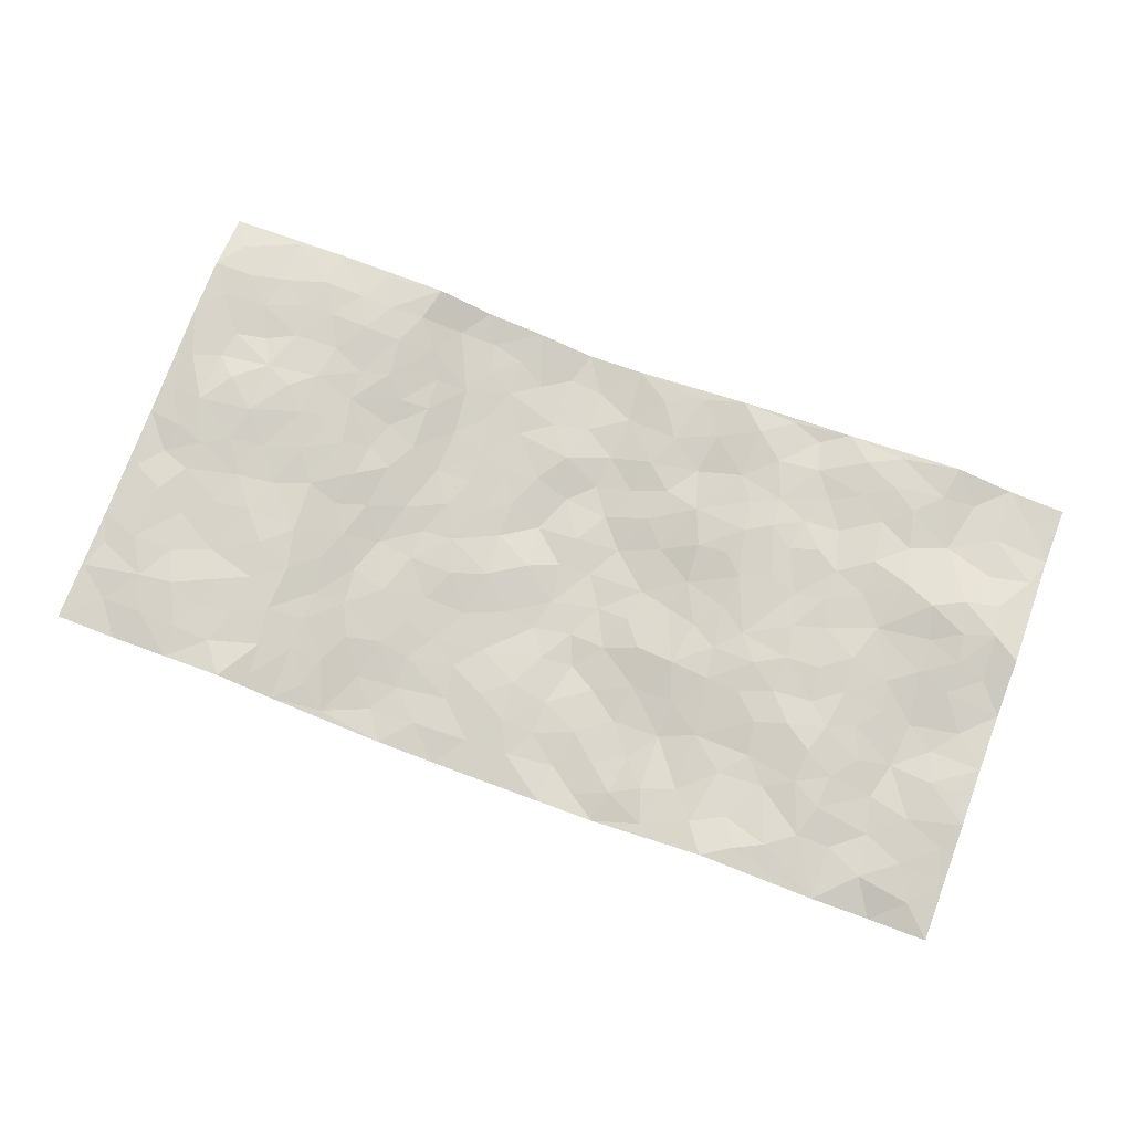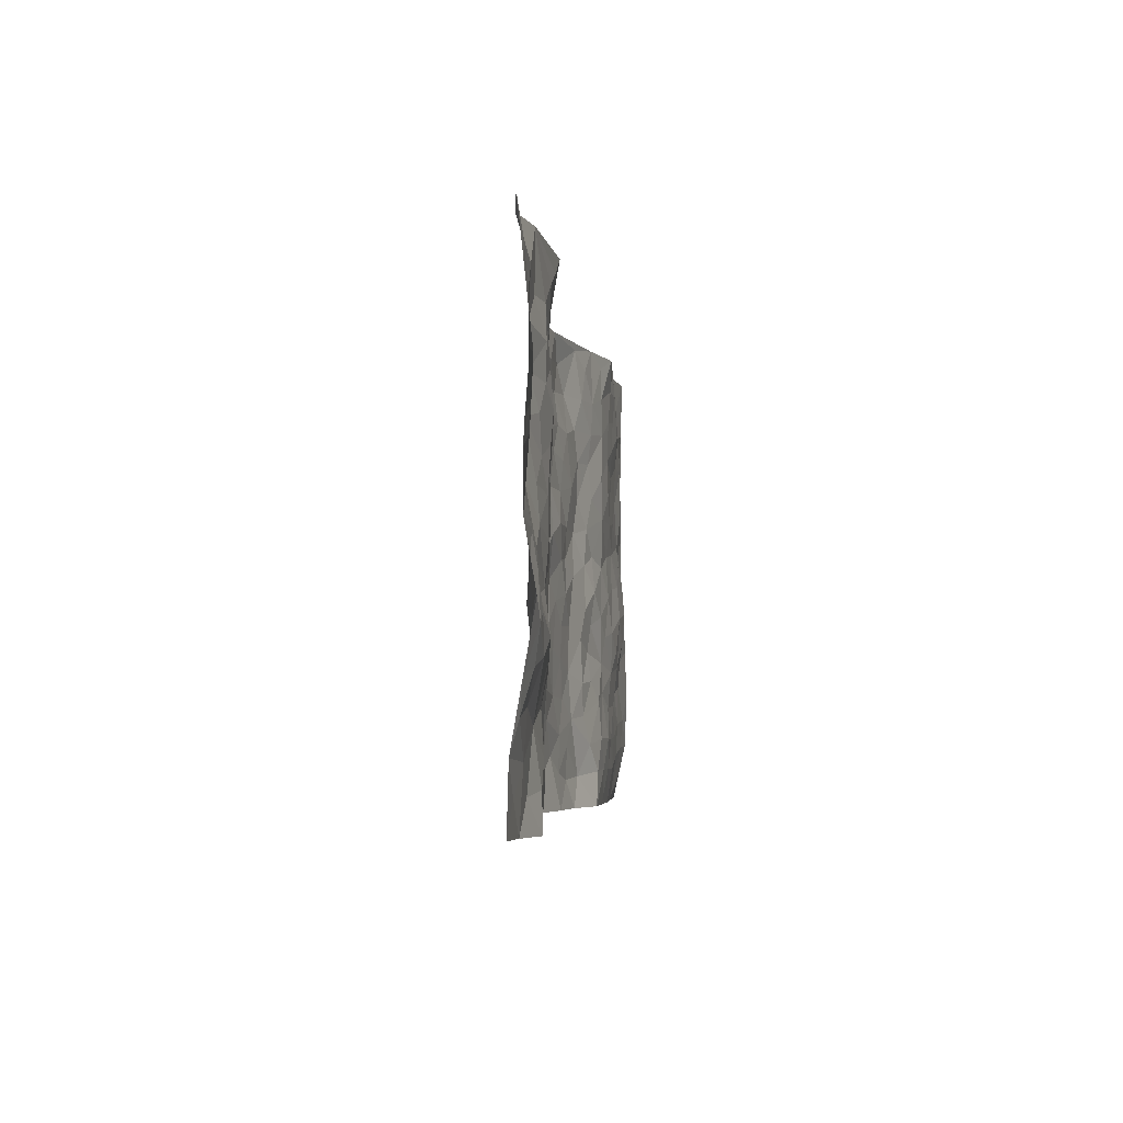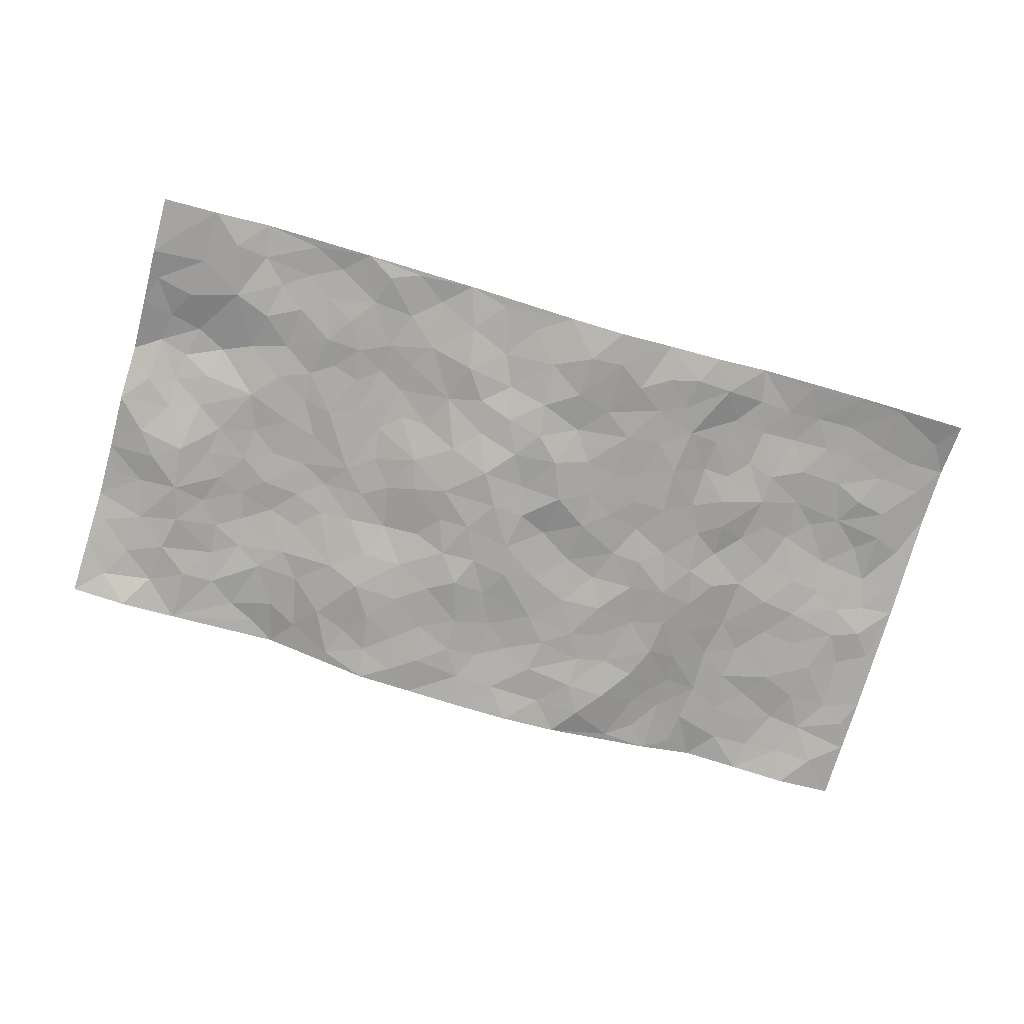
<metadata>
{"format":"obj","ext":"obj","renderer":"f3d","projection":"perspective","resolution":1024,"background":"white","views":[{"elev":75.1,"azim":-159.5,"up":"+Z"},{"elev":-4.2,"azim":-84.2,"up":"+Y"},{"elev":-75.0,"azim":-16.2,"up":"+Z"}]}
</metadata>
<code>
v -0.9804 0.007657 0.007587
v -0.9786 0.9962 0.02063
v 0.9783 0.005128 0.01686
v 0.9756 0.9972 0.03849
v -0.7931 0.3912 0.0373
v -0.9772 0.4984 0.03196
v -0.8543 0.3577 0.04883
v 0.001934 0.002764 -0.05474
v -0.9771 0.2543 0.03175
v -0.9195 0.3383 0.05227
v -0.7358 0.003261 0.03554
v -0.9783 0.1319 0.01063
v -0.7064 0.2922 0.0428
v -0.8572 0.005183 0.01167
v -0.8376 0.2884 0.04891
v -0.4889 0.0004297 0.000495
v -0.9568 0.1924 0.02446
v -0.2907 0.1661 -0.01814
v -0.7725 0.3218 0.05222
v -0.8612 0.1236 0.01904
v -0.9236 0.06881 0.01079
v -0.7943 0.06653 0.01623
v -0.6707 0.1274 0.03062
v -0.7237 0.07632 0.03275
v -0.8717 0.2105 0.02647
v -0.9077 0.2715 0.04224
v -0.7674 0.1793 0.02327
v -0.6894 0.2103 0.02717
v -0.8609 0.4871 0.03145
v -0.9763 0.3762 0.05302
v -0.7312 0.998 0.02176
v -0.5337 0.2212 0.01151
v 0.2609 0.1581 -0.04077
v -0.9754 0.7473 0.04721
v -0.3636 0.3923 -0.0005919
v -0.779 0.7518 0.01673
v -0.7966 0.8304 0.01805
v -0.5774 0.4411 0.0266
v -0.5965 0.6049 0.02984
v -0.4824 0.9961 0.03715
v -0.9527 0.6849 0.04168
v -0.6579 0.5613 0.03484
v -0.3899 0.7532 -0.008491
v -0.5055 0.2784 0.01576
v -0.4565 0.2239 0.004434
v -0.4926 0.1607 0.005728
v -0.4448 0.6359 0.01134
v -0.3635 0.5594 -0.00313
v 0.1655 0.4747 -0.05182
v -0.3305 0.22 -0.00845
v -0.2086 0.6106 -0.03105
v -0.3721 0.6288 -0.001113
v -0.2986 0.05623 -0.01103
v -0.6238 0.7095 0.04121
v -0.3916 0.1929 -0.0002751
v -0.8692 0.6163 0.01862
v -0.03782 0.3485 -0.06581
v 0.05833 0.3398 -0.07097
v 0.2969 0.4518 -0.0303
v -0.09629 0.5519 -0.06204
v -0.1653 0.5561 -0.04661
v 0.09139 0.6308 -0.05756
v -0.6287 0.3449 0.02945
v -0.7456 0.5726 0.02602
v -0.9483 0.808 0.03761
v -0.557 0.128 0.01707
v -0.3653 0.01093 -0.01118
v -0.7918 0.4647 0.03135
v -0.6144 0.1716 0.02198
v -0.6135 0.01818 0.02021
v -0.2417 0.0007144 -0.0231
v -0.6134 0.08782 0.02522
v -0.5443 0.05184 0.01693
v -0.4299 0.03602 -0.008554
v -0.4482 0.1023 0.002385
v -0.8873 0.6839 0.03274
v -0.9689 0.8718 0.03337
v -0.7331 0.5079 0.02994
v -0.0009054 0.9977 -0.05732
v -0.7996 0.674 0.01295
v -0.5575 0.3136 0.02414
v -0.5082 0.46 0.02086
v 0.005697 0.5722 -0.06567
v -0.05012 0.4833 -0.06753
v 0.003403 0.4202 -0.06098
v -0.1224 0.1286 -0.03793
v -0.5652 0.6692 0.03337
v -0.9127 0.5606 0.0238
v -0.7297 0.6899 0.02922
v -0.4452 0.2957 0.007948
v -0.6267 0.2663 0.03185
v -0.4976 0.6877 0.02105
v -0.1739 0.4851 -0.05141
v -0.2617 0.4354 -0.02944
v -0.6437 0.648 0.03845
v -0.01067 0.1175 -0.06007
v -0.4119 0.5098 0.004134
v -0.3392 0.2871 -0.001579
v -0.2405 0.5036 -0.03574
v -0.1802 0.3818 -0.04527
v -0.9757 0.6226 0.04122
v -0.7018 0.6217 0.02965
v -0.8099 0.5777 0.01298
v -0.3591 0.1087 -0.0059
v -0.5169 0.5322 0.02456
v -0.6789 0.4049 0.03201
v -0.1289 0.3247 -0.04816
v -0.1481 0.2498 -0.04394
v -0.5138 0.6108 0.0229
v 0.108 0.7292 -0.05506
v -0.003445 0.2152 -0.06378
v -0.07251 0.2735 -0.05889
v 0.005034 0.2885 -0.06982
v -0.4257 0.3627 0.007273
v -0.1958 0.1837 -0.04236
v -0.65 0.4866 0.03602
v -0.5521 0.3798 0.02517
v -0.4888 0.3905 0.01182
v -0.3052 0.5238 -0.01542
v -0.2556 0.35 -0.01945
v -0.3521 0.4664 -0.00528
v -0.224 0.2708 -0.02785
v -0.09166 0.4114 -0.06695
v -0.5903 0.5304 0.032
v -0.09039 0.1991 -0.04444
v -0.2115 0.09276 -0.03146
v -0.3948 0.2567 0.005757
v -0.9245 0.4366 0.03672
v -0.8637 0.4204 0.04241
v 0.09304 0.4238 -0.06777
v 0.209 0.2383 -0.0482
v 0.08134 0.5172 -0.05089
v 0.01911 0.4887 -0.06365
v 0.1658 0.3937 -0.04998
v 0.7882 0.4965 0.04068
v 0.2198 0.4345 -0.0433
v 0.2664 0.314 -0.0381
v 0.159 0.5681 -0.04215
v 0.1221 0.9976 -0.06093
v -0.2893 0.6197 -0.01026
v 0.4214 0.8802 -0.008097
v 0.4869 0.9983 0.006262
v -0.2157 0.7807 -0.04213
v -0.05964 0.8639 -0.05406
v -0.3184 0.3478 -0.007793
v -0.4546 0.5652 0.01679
v -0.07199 0.05325 -0.04438
v -0.1553 0.02184 -0.03368
v 0.1238 0.003145 -0.06376
v 0.01225 0.8597 -0.04889
v -0.01817 0.7001 -0.05786
v 0.42 0.1977 -0.005447
v 0.3418 0.2905 -0.02971
v 0.5876 0.5264 0.02034
v 0.5224 0.5471 0.0047
v 0.452 0.1362 0.006742
v 0.5183 0.2292 0.02052
v 0.4123 0.3625 -0.009855
v 0.02178 0.6416 -0.06475
v -0.06045 0.628 -0.06209
v -0.1482 0.7296 -0.05334
v -0.08836 0.6935 -0.06451
v -0.06162 0.7911 -0.05514
v -0.1373 0.6331 -0.05267
v 0.01965 0.7745 -0.05065
v 0.245 0.9987 -0.04744
v -0.0199 0.9262 -0.05297
v -0.2702 0.8463 -0.03338
v -0.2001 0.8801 -0.04033
v -0.317 0.7805 -0.02784
v -0.2461 0.9987 -0.0373
v -0.2282 0.6957 -0.03536
v -0.3169 0.6997 -0.01854
v -0.1414 0.8295 -0.04881
v -0.1231 0.9983 -0.04648
v 0.2178 0.7463 -0.04744
v 0.1734 0.6674 -0.05019
v 0.3268 0.5954 -0.03143
v 0.2604 0.5236 -0.0349
v 0.2659 0.6663 -0.03918
v 0.4235 0.7446 -0.01731
v 0.3548 0.6834 -0.02297
v 0.2852 0.7338 -0.0345
v 0.06758 0.9283 -0.05512
v 0.07796 0.8228 -0.04934
v 0.1449 0.8578 -0.05499
v 0.2511 0.8736 -0.04997
v 0.3208 0.7943 -0.03012
v 0.2311 0.5964 -0.03377
v -0.8791 0.866 0.02807
v -0.6799 0.8158 0.03559
v -0.8658 0.7732 0.02903
v -0.855 0.9941 0.003446
v -0.9198 0.938 0.02512
v -0.8076 0.9201 0.0236
v -0.7301 0.8844 0.02058
v -0.6017 0.9283 0.0346
v -0.6594 0.8851 0.03113
v -0.6849 0.7447 0.03462
v -0.5581 0.8134 0.02408
v -0.6192 0.7803 0.03535
v -0.5074 0.8998 0.02373
v -0.3905 0.8777 -0.006172
v -0.5401 0.9586 0.03563
v -0.4627 0.815 0.01108
v -0.4383 0.9348 0.01683
v -0.3439 0.9722 -0.009229
v -0.5097 0.7596 0.01744
v -0.3191 0.9008 -0.01443
v -0.2588 0.9306 -0.02956
v 0.1558 0.785 -0.05279
v 0.2543 0.8048 -0.04236
v 0.1881 0.9332 -0.04969
v 0.3923 0.8126 -0.02187
v 0.3385 0.8813 -0.03963
v 0.3801 0.9826 -0.01884
v 0.2901 0.9384 -0.04871
v 0.4383 0.9481 -0.001619
v 0.38 0.494 -0.02254
v 0.3257 0.5292 -0.0343
v 0.4817 0.6044 -0.003298
v 0.4319 0.6648 -0.01921
v 0.4065 0.5882 -0.02607
v 0.3532 0.1912 -0.0243
v 0.4797 0.3358 -0.001551
v 0.4575 0.523 -0.005856
v 0.3469 0.3886 -0.02868
v -0.1256 0.9145 -0.05395
v -0.1849 0.9579 -0.04547
v 0.3211 0.1339 -0.0308
v 0.6075 0.01589 0.02138
v 0.201 0.334 -0.04657
v 0.2711 0.3854 -0.03693
v 0.5799 0.2489 0.0223
v 0.7291 0.9976 0.03507
v 0.9767 0.2508 0.04887
v 0.4879 0.8119 0.006628
v 0.7145 0.4871 0.0332
v 0.4859 0.7469 -0.0006249
v 0.9769 0.4986 0.03658
v 0.665 0.2949 0.03569
v 0.505 0.4691 0.01291
v 0.7745 0.3113 0.04142
v 0.5569 0.4165 0.02175
v 0.4838 0.003282 0.01878
v 0.08905 0.2526 -0.05125
v 0.5001 0.07833 0.02017
v 0.134 0.3195 -0.05307
v 0.4141 0.268 -0.005531
v 0.8715 0.2658 0.03589
v 0.6371 0.4624 0.03234
v 0.5733 0.08339 0.02719
v 0.4464 0.427 -0.002375
v 0.6033 0.3727 0.02749
v 0.2872 0.2333 -0.03692
v 0.4753 0.2732 0.006536
v 0.2654 0.07932 -0.04212
v 0.3669 0.003429 -0.01869
v 0.2443 0.003533 -0.03517
v 0.2024 0.1155 -0.05309
v 0.06812 0.1702 -0.06189
v 0.1451 0.1902 -0.05402
v 0.608 0.1487 0.03446
v 0.773 0.4231 0.0476
v 0.745 0.2219 0.03419
v 0.6468 0.08165 0.03062
v 0.6648 0.3854 0.03861
v 0.7139 0.3397 0.04337
v 0.8834 0.3266 0.03906
v 0.742 0.567 0.03023
v 0.6884 0.1464 0.03366
v 0.7604 0.1508 0.03477
v 0.8374 0.3672 0.04871
v 0.9402 0.3494 0.04703
v 0.8837 0.4383 0.04986
v 0.5787 0.3141 0.02102
v 0.8181 0.1072 0.03441
v 0.3338 0.06412 -0.03328
v 0.4123 0.06979 -0.01688
v 0.07173 0.07854 -0.0679
v 0.1441 0.07321 -0.06412
v 0.9761 0.7482 0.03379
v 0.7286 0.07995 0.03322
v 0.6516 0.2168 0.02993
v 0.9588 0.4238 0.04111
v 0.9048 0.5084 0.04307
v 0.8057 0.2514 0.03225
v 0.5279 0.1498 0.02593
v 0.7313 0.002961 0.02122
v 0.5005 0.3954 0.003759
v 0.9386 0.06521 0.03287
v 0.9774 0.1269 0.04376
v 0.8376 0.1815 0.03741
v 0.8966 0.1254 0.03931
v 0.8274 0.01123 0.02114
v 0.9357 0.189 0.04175
v 0.6625 0.5555 0.02469
v 0.688 0.6323 0.03138
v 0.5807 0.6358 0.02408
v 0.8234 0.6905 0.03143
v 0.6267 0.7708 0.031
v 0.9549 0.6234 0.03521
v 0.7643 0.6411 0.03224
v 0.8527 0.594 0.03443
v 0.7298 0.7433 0.03032
v 0.8437 0.5296 0.03957
v 0.9141 0.5725 0.03207
v 0.8897 0.658 0.03895
v 0.6356 0.6919 0.03233
v 0.5605 0.7235 0.0233
v 0.5066 0.6747 0.005645
v 0.8505 0.8515 0.03807
v 0.708 0.8702 0.03707
v 0.8089 0.776 0.03441
v 0.8948 0.7768 0.03869
v 0.7769 0.8433 0.04182
v 0.973 0.8727 0.03588
v 0.6899 0.8015 0.03644
v 0.9516 0.81 0.03305
v 0.7376 0.9308 0.03947
v 0.8525 0.9969 0.02305
v 0.6055 0.9968 0.04221
v 0.8175 0.925 0.03518
v 0.9045 0.9266 0.02931
v 0.6567 0.9334 0.03628
v 0.552 0.9008 0.02405
v 0.4877 0.8812 0.009809
v 0.5461 0.969 0.02335
v 0.5648 0.8213 0.02557
v 0.6315 0.8598 0.03325
f 29 6 128
f 12 21 20
f 26 10 9
f 55 45 46
f 27 19 15
f 26 9 17
f 101 6 88
f 12 1 21
f 7 15 19
f 125 86 96
f 84 123 85
f 129 29 128
f 25 27 15
f 12 20 17
f 73 75 66
f 22 14 11
f 26 17 25
f 9 12 17
f 25 15 26
f 5 129 7
f 52 146 48
f 55 18 50
f 7 19 5
f 20 27 25
f 124 82 105
f 41 76 34
f 20 14 22
f 14 20 21
f 14 21 1
f 24 22 11
f 24 27 22
f 72 66 69
f 69 32 91
f 70 24 11
f 24 23 27
f 17 20 25
f 27 20 22
f 10 15 7
f 10 26 15
f 23 28 27
f 27 13 19
f 28 23 69
f 13 27 28
f 119 121 94
f 10 7 129
f 6 30 128
f 9 10 30
f 36 192 80
f 80 102 89
f 118 81 44
f 64 103 78
f 115 126 86
f 45 32 46
f 91 63 13
f 129 68 29
f 95 87 54
f 95 54 199
f 202 40 204
f 82 97 105
f 29 88 6
f 18 55 104
f 148 126 71
f 38 82 124
f 50 18 122
f 117 82 38
f 5 19 106
f 82 117 118
f 80 64 102
f 127 45 55
f 194 77 190
f 98 35 114
f 39 124 105
f 127 50 98
f 106 19 13
f 66 75 46
f 39 95 42
f 63 117 38
f 95 89 102
f 101 56 76
f 51 140 99
f 18 53 126
f 62 83 132
f 45 127 90
f 112 113 57
f 103 29 68
f 130 85 58
f 109 39 105
f 35 94 121
f 113 246 58
f 151 165 163
f 120 100 94
f 114 127 98
f 192 190 65
f 95 39 87
f 36 191 37
f 67 104 74
f 56 101 88
f 13 63 106
f 192 34 76
f 268 241 243
f 108 115 125
f 93 84 60
f 133 84 85
f 156 288 157
f 101 76 41
f 80 103 64
f 105 97 146
f 99 61 51
f 92 109 47
f 125 96 111
f 158 227 153
f 75 104 55
f 69 66 32
f 81 91 32
f 106 78 68
f 42 64 78
f 77 34 65
f 24 70 72
f 75 73 16
f 16 71 67
f 2 34 77
f 13 28 91
f 103 56 88
f 56 80 76
f 72 69 23
f 11 16 70
f 16 73 70
f 16 67 74
f 115 18 126
f 24 72 23
f 73 72 70
f 16 74 75
f 72 73 66
f 32 45 44
f 84 83 60
f 66 46 32
f 78 106 116
f 117 63 81
f 67 53 104
f 103 68 78
f 69 91 28
f 36 80 89
f 106 38 116
f 106 68 5
f 81 118 117
f 62 132 138
f 32 44 81
f 53 67 71
f 57 58 85
f 123 100 107
f 93 60 61
f 33 230 224
f 8 96 147
f 132 133 130
f 140 48 119
f 93 100 123
f 122 98 50
f 164 60 160
f 53 71 126
f 125 112 108
f 193 194 195
f 75 55 46
f 63 91 81
f 56 103 80
f 196 198 31
f 18 104 53
f 121 48 97
f 38 106 63
f 118 97 82
f 97 35 121
f 51 172 140
f 130 134 49
f 87 39 109
f 288 252 263
f 97 114 35
f 47 43 92
f 57 113 58
f 248 130 58
f 34 101 41
f 114 90 127
f 116 124 42
f 145 94 35
f 118 114 97
f 167 79 175
f 98 145 35
f 85 123 57
f 43 47 52
f 199 36 89
f 42 78 116
f 159 83 62
f 88 29 103
f 74 104 75
f 118 44 90
f 173 140 172
f 42 95 102
f 190 192 37
f 65 190 77
f 89 95 199
f 125 111 112
f 92 87 109
f 18 115 122
f 177 180 176
f 112 57 107
f 109 105 146
f 93 94 100
f 285 286 275
f 96 86 147
f 137 232 131
f 57 123 107
f 87 92 208
f 49 134 136
f 132 130 49
f 161 164 162
f 50 127 55
f 122 108 107
f 122 107 100
f 48 140 52
f 118 90 114
f 99 119 94
f 123 84 93
f 36 37 192
f 48 121 119
f 120 122 100
f 39 42 124
f 38 124 116
f 248 58 246
f 44 45 90
f 98 122 120
f 146 52 47
f 94 93 99
f 168 209 170
f 212 183 188
f 202 197 200
f 42 102 64
f 107 108 112
f 99 93 61
f 8 280 96
f 112 111 113
f 125 115 86
f 115 108 122
f 128 30 10
f 5 68 129
f 10 129 128
f 132 49 138
f 83 84 133
f 130 133 85
f 83 133 132
f 248 134 130
f 156 152 224
f 151 110 165
f 212 186 211
f 153 224 249
f 254 251 244
f 246 261 262
f 225 158 249
f 49 136 179
f 185 184 150
f 214 188 181
f 181 188 182
f 161 163 174
f 143 170 172
f 110 211 185
f 184 79 167
f 174 228 169
f 62 110 159
f 163 150 144
f 210 169 229
f 170 143 168
f 176 211 110
f 98 120 145
f 94 145 120
f 48 146 97
f 109 146 47
f 148 86 126
f 147 86 148
f 71 8 148
f 8 147 148
f 244 276 254
f 232 136 134
f 174 143 161
f 60 83 160
f 163 162 151
f 159 160 83
f 261 281 262
f 259 281 149
f 219 220 59
f 246 113 111
f 33 255 131
f 157 256 152
f 137 255 153
f 230 278 279
f 262 260 33
f 154 155 242
f 131 255 137
f 248 131 232
f 281 280 149
f 259 258 278
f 220 179 59
f 159 151 160
f 162 160 151
f 164 61 60
f 228 174 144
f 144 174 163
f 159 110 151
f 161 172 164
f 186 184 185
f 161 162 163
f 61 164 51
f 160 162 164
f 187 217 213
f 150 163 165
f 205 202 200
f 79 184 139
f 170 43 173
f 174 169 143
f 161 143 172
f 167 144 150
f 176 180 183
f 172 170 173
f 223 226 221
f 185 150 165
f 99 140 119
f 207 206 203
f 172 51 164
f 43 52 173
f 173 52 140
f 167 175 228
f 228 229 169
f 210 168 169
f 177 110 62
f 189 138 179
f 62 138 177
f 136 232 233
f 181 182 222
f 150 184 167
f 178 180 189
f 49 179 138
f 177 138 189
f 180 178 182
f 178 179 220
f 307 308 304
f 222 223 221
f 215 187 188
f 176 183 212
f 187 213 186
f 214 215 188
f 185 211 186
f 237 181 239
f 182 188 183
f 110 185 165
f 216 215 141
f 211 176 212
f 182 183 180
f 176 110 177
f 213 184 186
f 178 189 179
f 177 189 180
f 195 190 37
f 197 198 200
f 195 194 190
f 34 192 65
f 80 192 76
f 37 196 195
f 194 2 77
f 193 2 194
f 196 37 191
f 31 193 195
f 198 196 191
f 31 195 196
f 199 201 191
f 197 204 31
f 198 191 201
f 31 198 197
f 201 199 54
f 36 199 191
f 54 208 201
f 208 43 205
f 208 54 87
f 198 201 200
f 206 205 203
f 43 170 203
f 210 207 209
f 40 202 206
f 31 204 40
f 197 202 204
f 208 205 200
f 43 203 205
f 205 206 202
f 203 209 207
f 171 40 207
f 40 206 207
f 208 200 201
f 43 208 92
f 170 209 203
f 168 143 169
f 207 210 171
f 168 210 209
f 188 187 212
f 212 187 186
f 166 139 213
f 184 213 139
f 237 214 181
f 215 214 141
f 216 141 218
f 213 217 166
f 142 166 216
f 217 216 166
f 187 215 217
f 216 217 215
f 237 141 214
f 142 216 218
f 223 222 182
f 179 136 59
f 223 220 219
f 267 238 251
f 237 327 141
f 223 182 178
f 158 290 253
f 220 223 178
f 59 233 227
f 233 59 136
f 248 246 131
f 153 249 158
f 251 254 267
f 223 219 226
f 111 261 246
f 297 251 238
f 276 256 157
f 167 228 144
f 229 228 175
f 175 171 229
f 229 171 210
f 260 257 33
f 265 271 272
f 266 289 283
f 269 243 250
f 249 224 152
f 266 283 271
f 227 233 137
f 253 227 158
f 325 313 320
f 135 264 275
f 310 329 239
f 270 298 297
f 249 256 225
f 275 273 269
f 311 222 221
f 155 154 299
f 234 276 157
f 310 311 299
f 222 239 181
f 221 226 155
f 266 263 252
f 242 290 244
f 264 273 275
f 273 264 243
f 242 244 154
f 276 290 225
f 288 234 157
f 240 282 302
f 275 286 306
f 225 290 158
f 234 263 284
f 241 254 276
f 233 232 137
f 137 153 227
f 264 135 238
f 244 251 154
f 260 259 257
f 227 253 219
f 33 224 255
f 154 297 299
f 240 302 307
f 297 154 251
f 264 268 243
f 253 226 219
f 271 284 263
f 277 294 293
f 290 242 253
f 241 234 284
f 59 227 219
f 242 155 226
f 252 245 231
f 157 152 156
f 257 230 33
f 152 256 249
f 278 230 257
f 262 33 131
f 224 153 255
f 259 278 257
f 134 248 232
f 230 279 224
f 96 261 111
f 261 96 280
f 280 281 261
f 246 262 131
f 252 247 245
f 268 267 241
f 283 277 272
f 288 247 252
f 275 274 285
f 295 291 294
f 267 268 264
f 263 234 288
f 309 310 299
f 290 276 244
f 283 272 271
f 267 254 241
f 265 243 241
f 236 240 285
f 297 238 270
f 303 305 298
f 241 276 234
f 221 155 299
f 272 277 293
f 250 243 287
f 286 285 240
f 284 271 265
f 271 263 266
f 295 3 291
f 225 256 276
f 241 284 265
f 289 266 231
f 3 292 291
f 321 235 323
f 293 294 296
f 279 278 258
f 245 279 258
f 279 156 224
f 260 281 259
f 280 8 149
f 262 281 260
f 231 266 252
f 267 264 238
f 306 304 270
f 283 289 295
f 243 269 273
f 236 269 250
f 294 292 296
f 274 236 285
f 269 274 275
f 250 287 293
f 245 289 231
f 236 274 269
f 156 279 247
f 242 226 253
f 247 279 245
f 243 265 287
f 288 156 247
f 265 272 293
f 296 292 236
f 293 287 265
f 295 294 277
f 277 283 295
f 236 250 296
f 289 3 295
f 292 294 291
f 293 296 250
f 300 304 308
f 325 320 235
f 329 330 326
f 270 304 303
f 270 303 298
f 309 305 301
f 135 306 270
f 299 297 298
f 298 309 299
f 238 135 270
f 300 314 305
f 303 300 305
f 304 306 307
f 300 303 304
f 282 319 315
f 322 325 235
f 275 306 135
f 307 306 286
f 240 307 286
f 308 307 302
f 302 282 308
f 308 282 315
f 305 309 298
f 310 309 301
f 310 301 329
f 310 239 311
f 222 311 239
f 299 311 221
f 319 312 315
f 312 323 316
f 301 305 318
f 305 314 316
f 300 308 315
f 316 314 312
f 312 314 315
f 315 314 300
f 323 312 324
f 316 313 318
f 282 4 317
f 330 313 325
f 4 321 324
f 235 320 323
f 282 317 319
f 312 319 317
f 326 325 322
f 316 320 313
f 316 318 305
f 142 218 327
f 327 218 141
f 316 323 320
f 324 312 317
f 4 324 317
f 321 323 324
f 318 313 330
f 328 326 322
f 326 327 329
f 329 327 237
f 326 328 327
f 322 142 328
f 327 328 142
f 329 237 239
f 301 318 330
f 326 330 325
f 330 329 301

</code>
